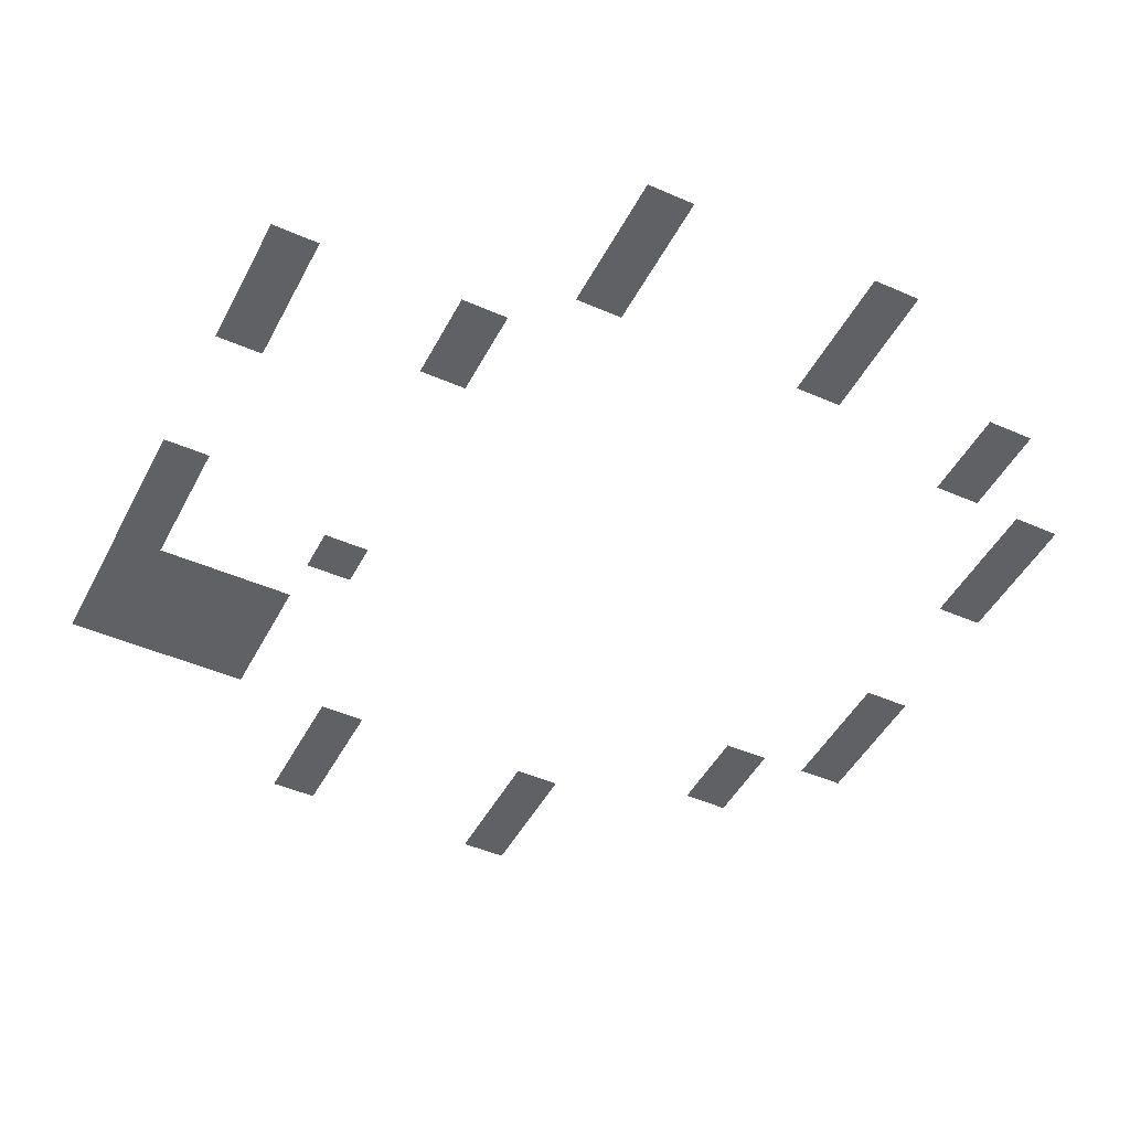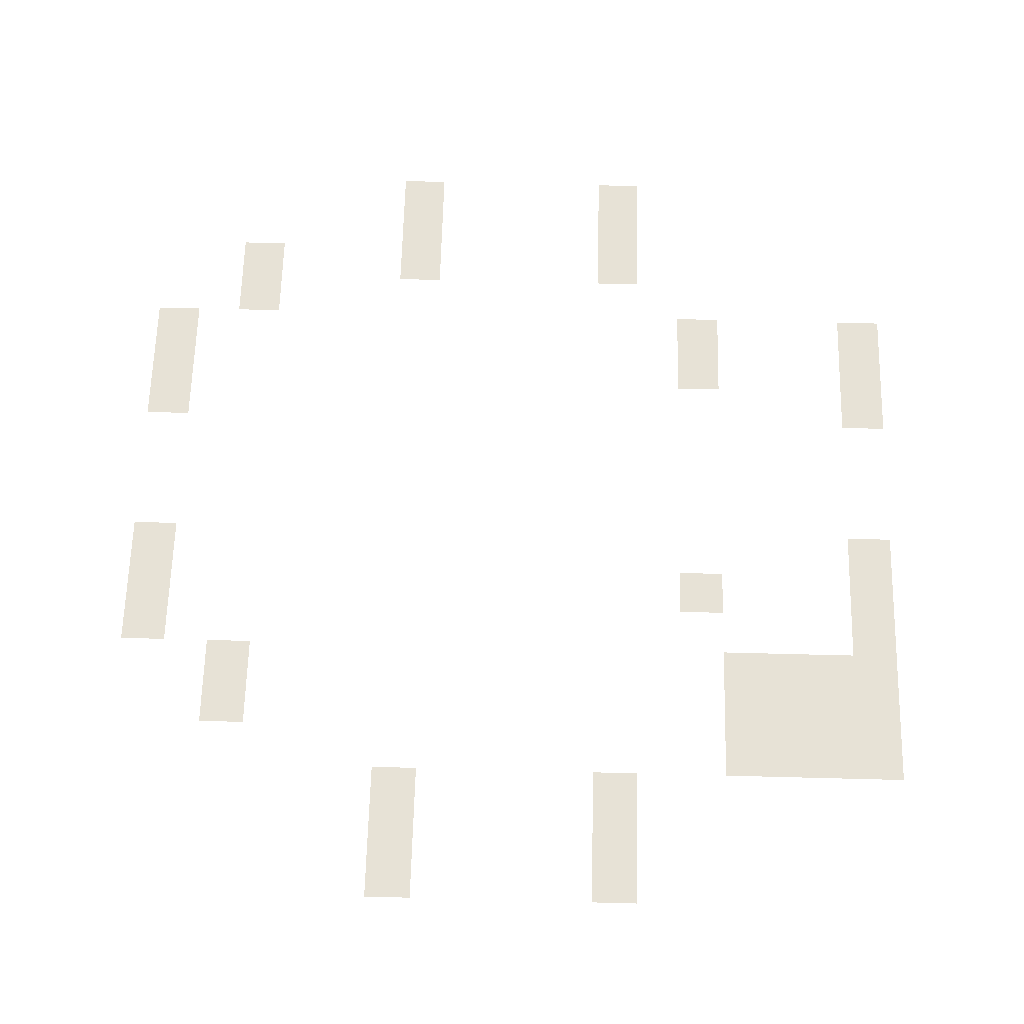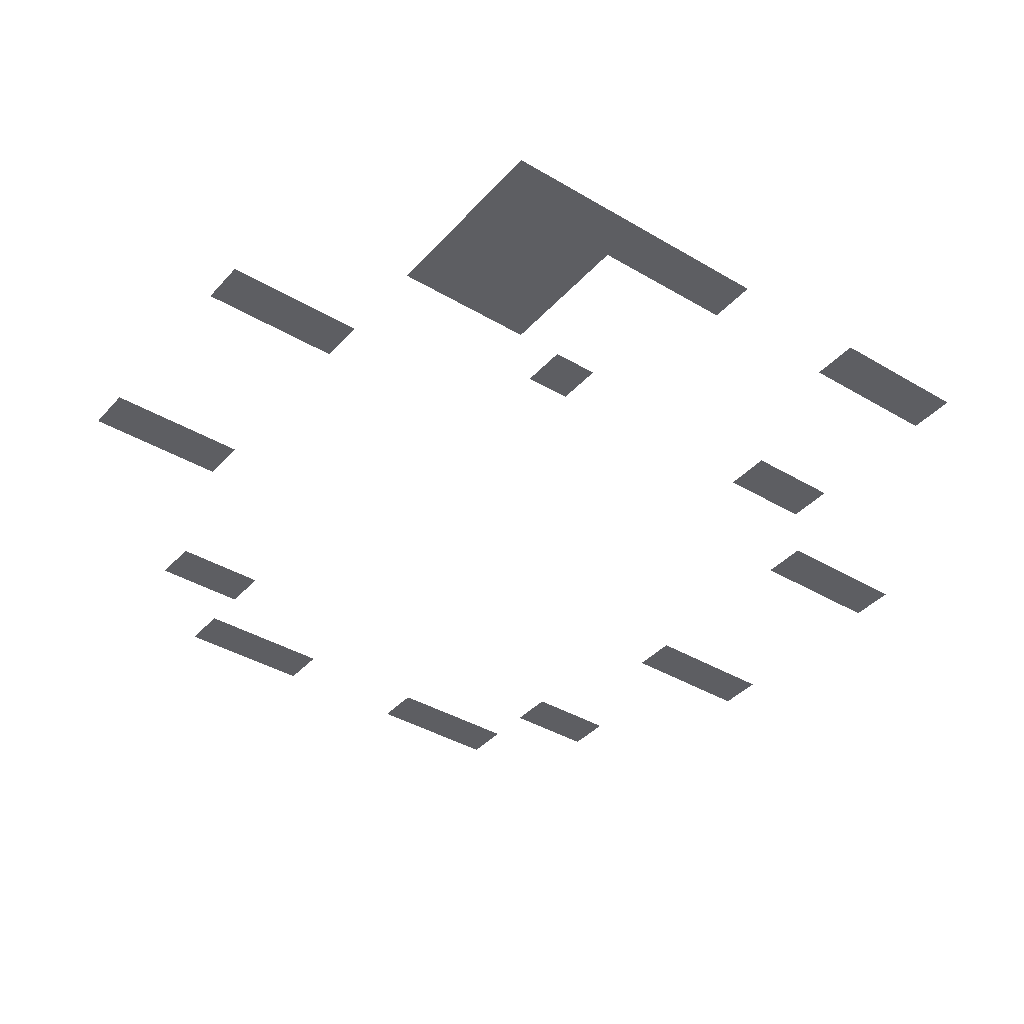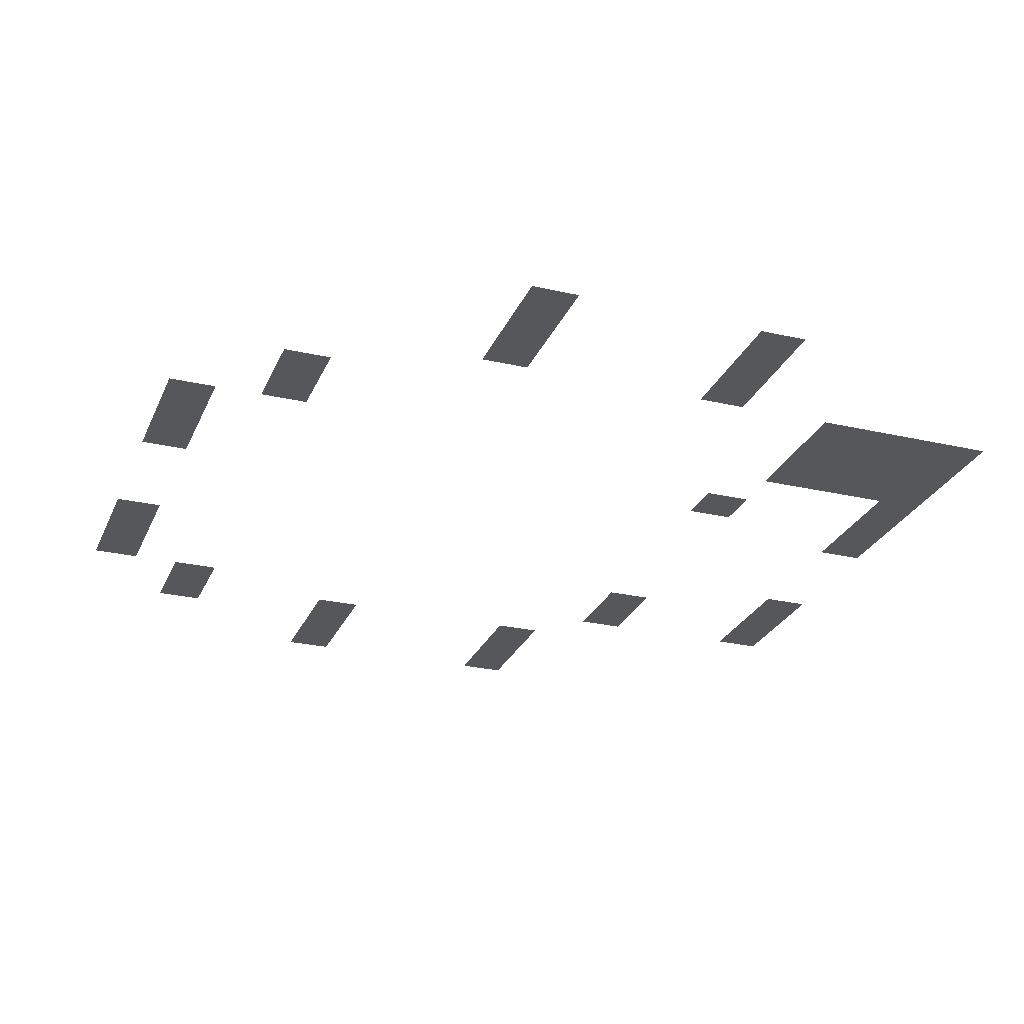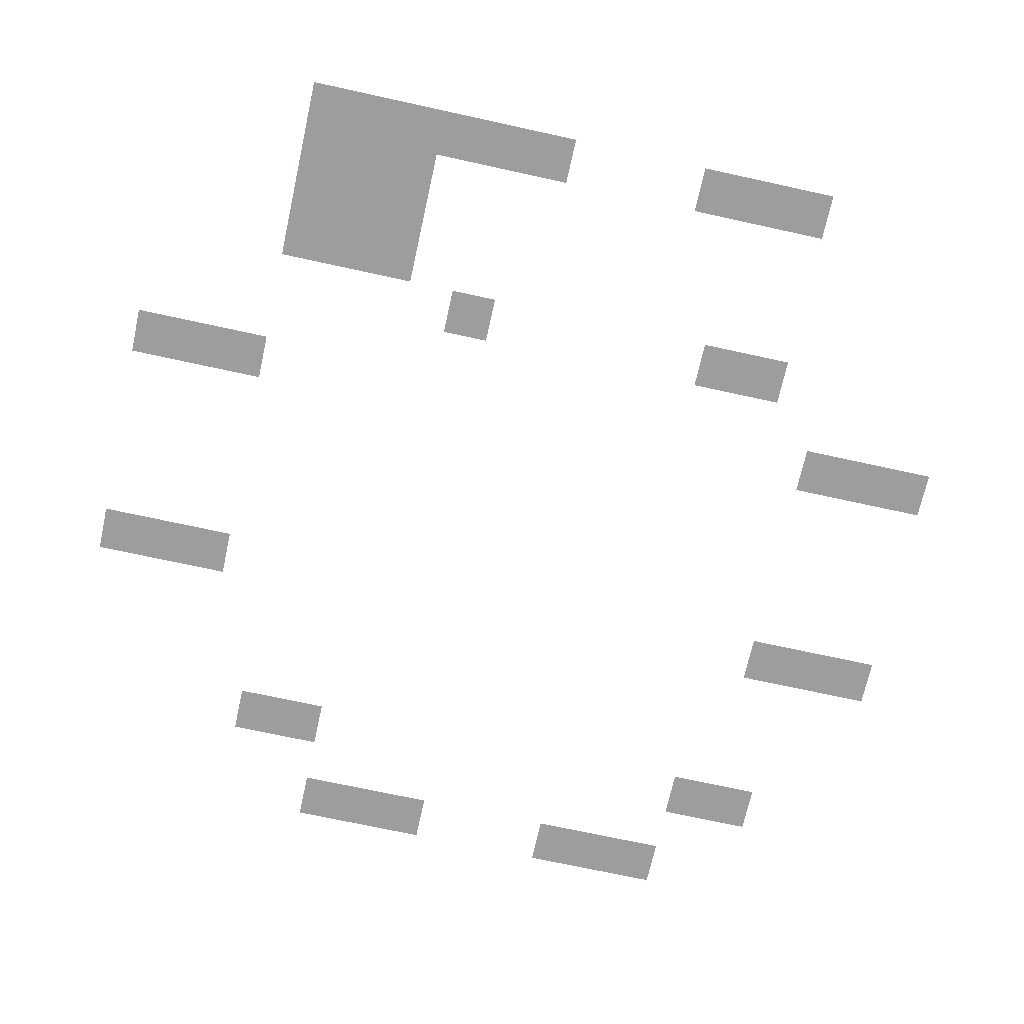
<metadata>
{"format":"obj","ext":"obj","renderer":"f3d","projection":"perspective","resolution":1024,"background":"white","views":[{"elev":-46.6,"azim":-26.5,"up":"+Z"},{"elev":63.7,"azim":-178.5,"up":"+Z"},{"elev":-39.0,"azim":-126.8,"up":"+Z"},{"elev":-26.6,"azim":160.2,"up":"+Z"},{"elev":-70.4,"azim":-102.4,"up":"+Z"}]}
</metadata>
<code>
v -112 -16 0
v -128 -16 0
v -128 0 0
v -112 0 0
v -192 -16 0
v -208 -16 0
v -208 0 0
v -192 0 0
v -112 -32 0
v -128 -32 0
v -128 -16 0
v -112 -16 0
v -192 -32 0
v -208 -32 0
v -208 -16 0
v -192 -16 0
v -112 -48 0
v -128 -48 0
v -128 -32 0
v -112 -32 0
v -192 -48 0
v -208 -48 0
v -208 -32 0
v -192 -32 0
v -240 -64 0
v -256 -64 0
v -256 -48 0
v -240 -48 0
v -256 -64 0
v -272 -64 0
v -272 -48 0
v -256 -48 0
v -272 -64 0
v -288 -64 0
v -288 -48 0
v -272 -48 0
v -288 -64 0
v -304 -64 0
v -304 -48 0
v -288 -48 0
v -48 -80 0
v -64 -80 0
v -64 -64 0
v -48 -64 0
v -240 -80 0
v -256 -80 0
v -256 -64 0
v -240 -64 0
v -256 -80 0
v -272 -80 0
v -272 -64 0
v -256 -64 0
v -272 -80 0
v -288 -80 0
v -288 -64 0
v -272 -64 0
v -288 -80 0
v -304 -80 0
v -304 -64 0
v -288 -64 0
v -48 -96 0
v -64 -96 0
v -64 -80 0
v -48 -80 0
v -240 -96 0
v -256 -96 0
v -256 -80 0
v -240 -80 0
v -256 -96 0
v -272 -96 0
v -272 -80 0
v -256 -80 0
v -272 -96 0
v -288 -96 0
v -288 -80 0
v -272 -80 0
v -288 -96 0
v -304 -96 0
v -304 -80 0
v -288 -80 0
v -16 -112 0
v -32 -112 0
v -32 -96 0
v -16 -96 0
v -288 -112 0
v -304 -112 0
v -304 -96 0
v -288 -96 0
v -16 -128 0
v -32 -128 0
v -32 -112 0
v -16 -112 0
v -224 -128 0
v -240 -128 0
v -240 -112 0
v -224 -112 0
v -288 -128 0
v -304 -128 0
v -304 -112 0
v -288 -112 0
v -16 -144 0
v -32 -144 0
v -32 -128 0
v -16 -128 0
v -288 -144 0
v -304 -144 0
v -304 -128 0
v -288 -128 0
v -16 -208 0
v -32 -208 0
v -32 -192 0
v -16 -192 0
v -288 -208 0
v -304 -208 0
v -304 -192 0
v -288 -192 0
v -16 -224 0
v -32 -224 0
v -32 -208 0
v -16 -208 0
v -224 -224 0
v -240 -224 0
v -240 -208 0
v -224 -208 0
v -288 -224 0
v -304 -224 0
v -304 -208 0
v -288 -208 0
v -16 -240 0
v -32 -240 0
v -32 -224 0
v -16 -224 0
v -224 -240 0
v -240 -240 0
v -240 -224 0
v -224 -224 0
v -288 -240 0
v -304 -240 0
v -304 -224 0
v -288 -224 0
v -48 -256 0
v -64 -256 0
v -64 -240 0
v -48 -240 0
v -48 -272 0
v -64 -272 0
v -64 -256 0
v -48 -256 0
v -112 -272 0
v -128 -272 0
v -128 -256 0
v -112 -256 0
v -192 -272 0
v -208 -272 0
v -208 -256 0
v -192 -256 0
v -112 -288 0
v -128 -288 0
v -128 -272 0
v -112 -272 0
v -192 -288 0
v -208 -288 0
v -208 -272 0
v -192 -272 0
v -112 -304 0
v -128 -304 0
v -128 -288 0
v -112 -288 0
v -192 -304 0
v -208 -304 0
v -208 -288 0
v -192 -288 0
g StartRoom_mesh_0003
f 1 2 3 4
f 5 6 7 8
f 9 10 11 12
f 13 14 15 16
f 17 18 19 20
f 21 22 23 24
f 25 26 27 28
f 29 30 31 32
f 33 34 35 36
f 37 38 39 40
f 41 42 43 44
f 45 46 47 48
f 49 50 51 52
f 53 54 55 56
f 57 58 59 60
f 61 62 63 64
f 65 66 67 68
f 69 70 71 72
f 73 74 75 76
f 77 78 79 80
f 81 82 83 84
f 85 86 87 88
f 89 90 91 92
f 93 94 95 96
f 97 98 99 100
f 101 102 103 104
f 105 106 107 108
f 109 110 111 112
f 113 114 115 116
f 117 118 119 120
f 121 122 123 124
f 125 126 127 128
f 129 130 131 132
f 133 134 135 136
f 137 138 139 140
f 141 142 143 144
f 145 146 147 148
f 149 150 151 152
f 153 154 155 156
f 157 158 159 160
f 161 162 163 164
f 165 166 167 168
f 169 170 171 172

</code>
